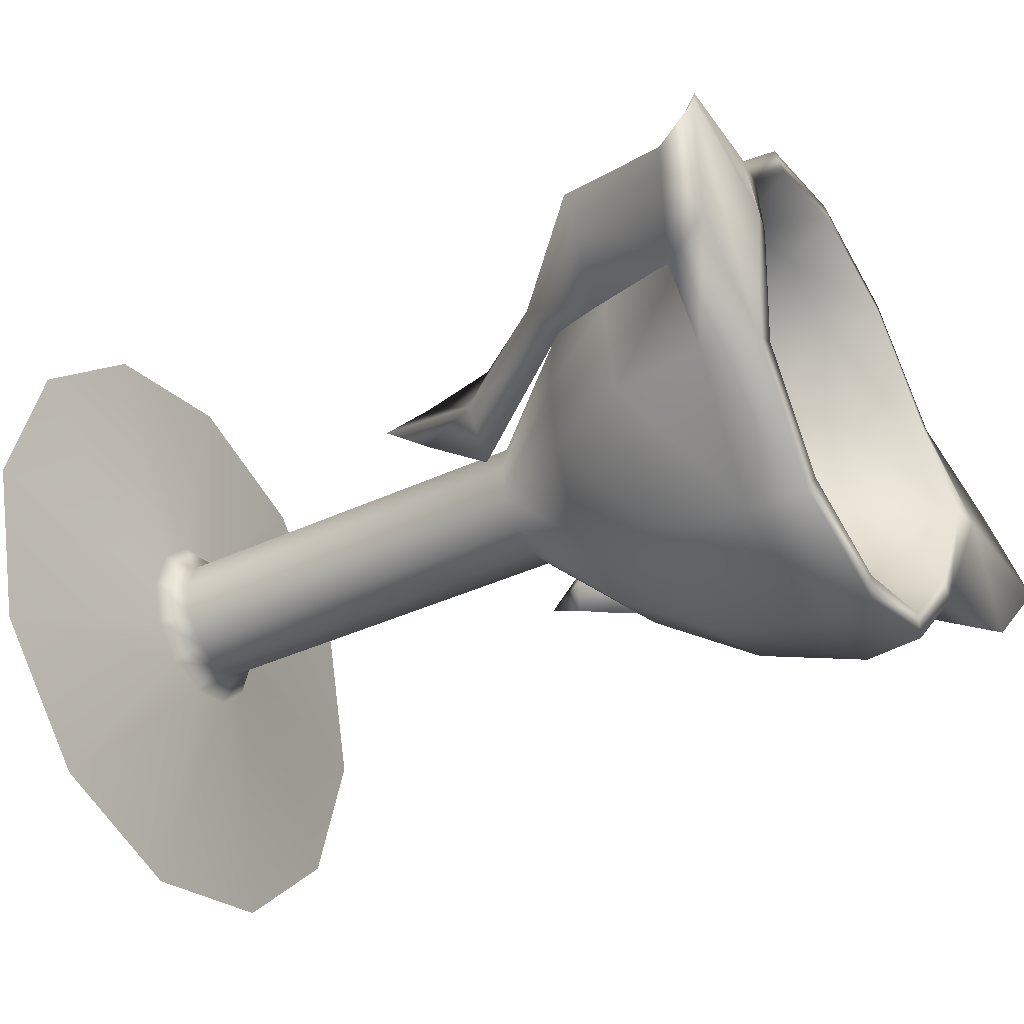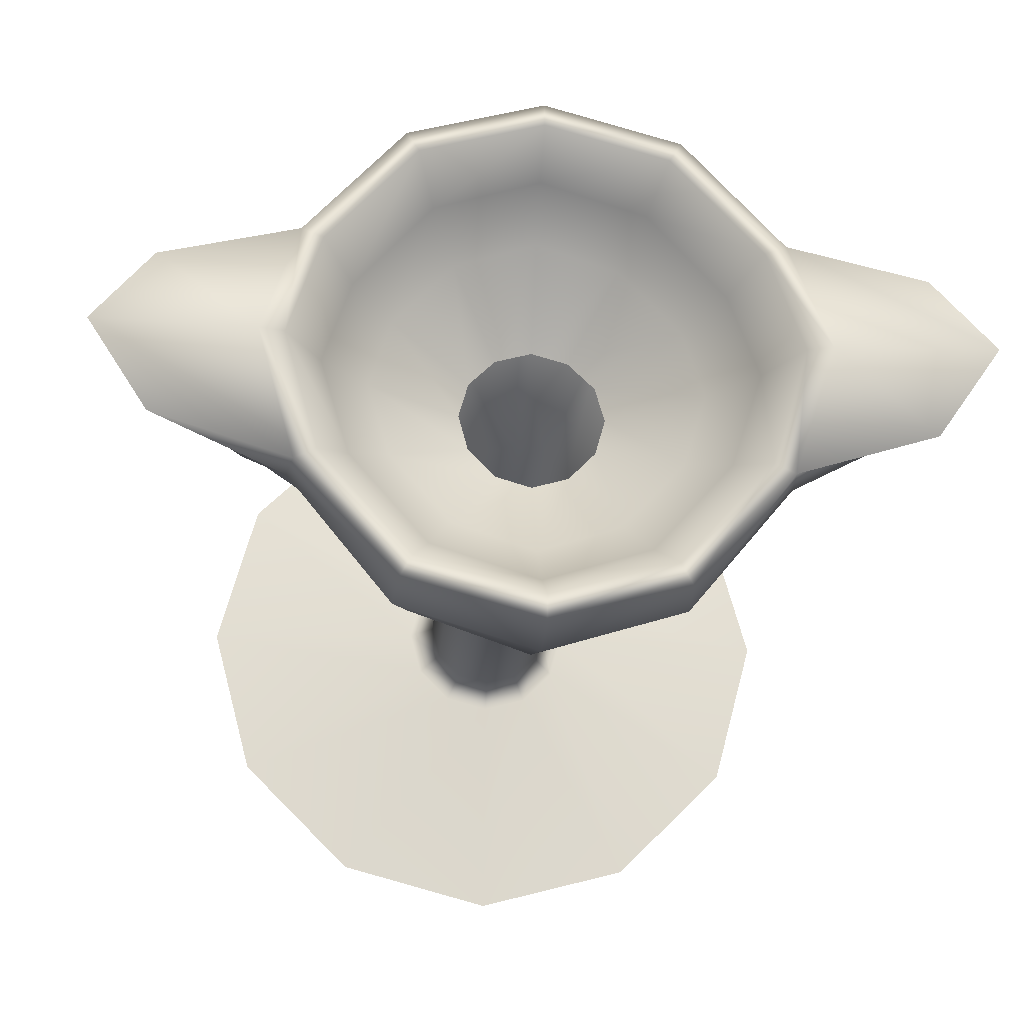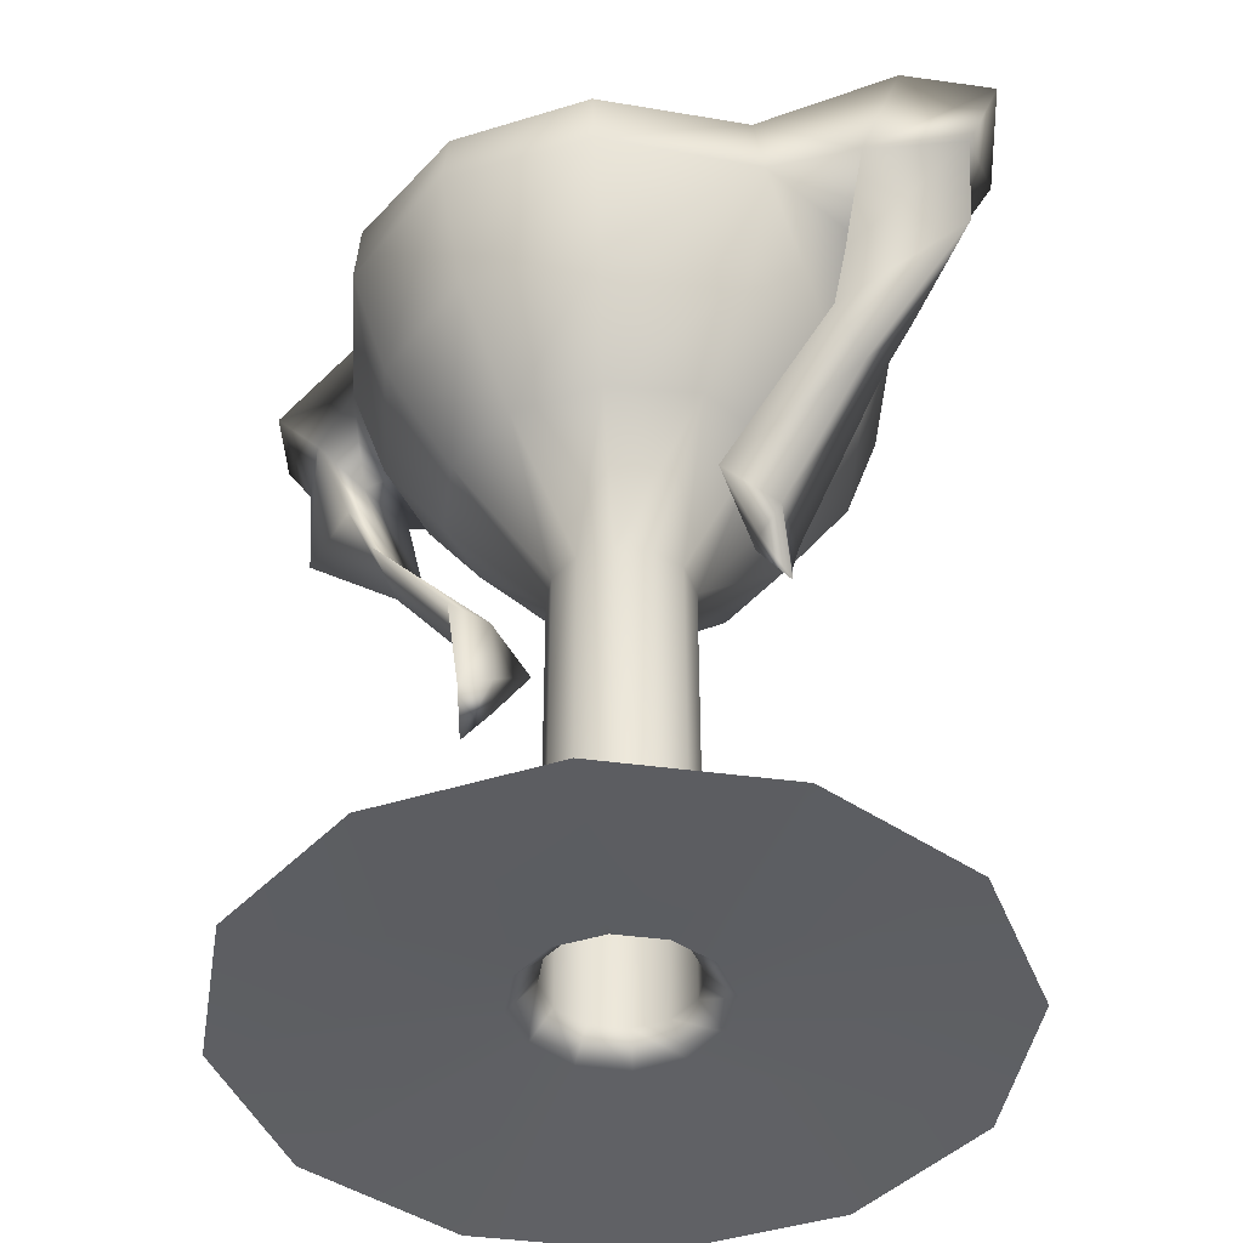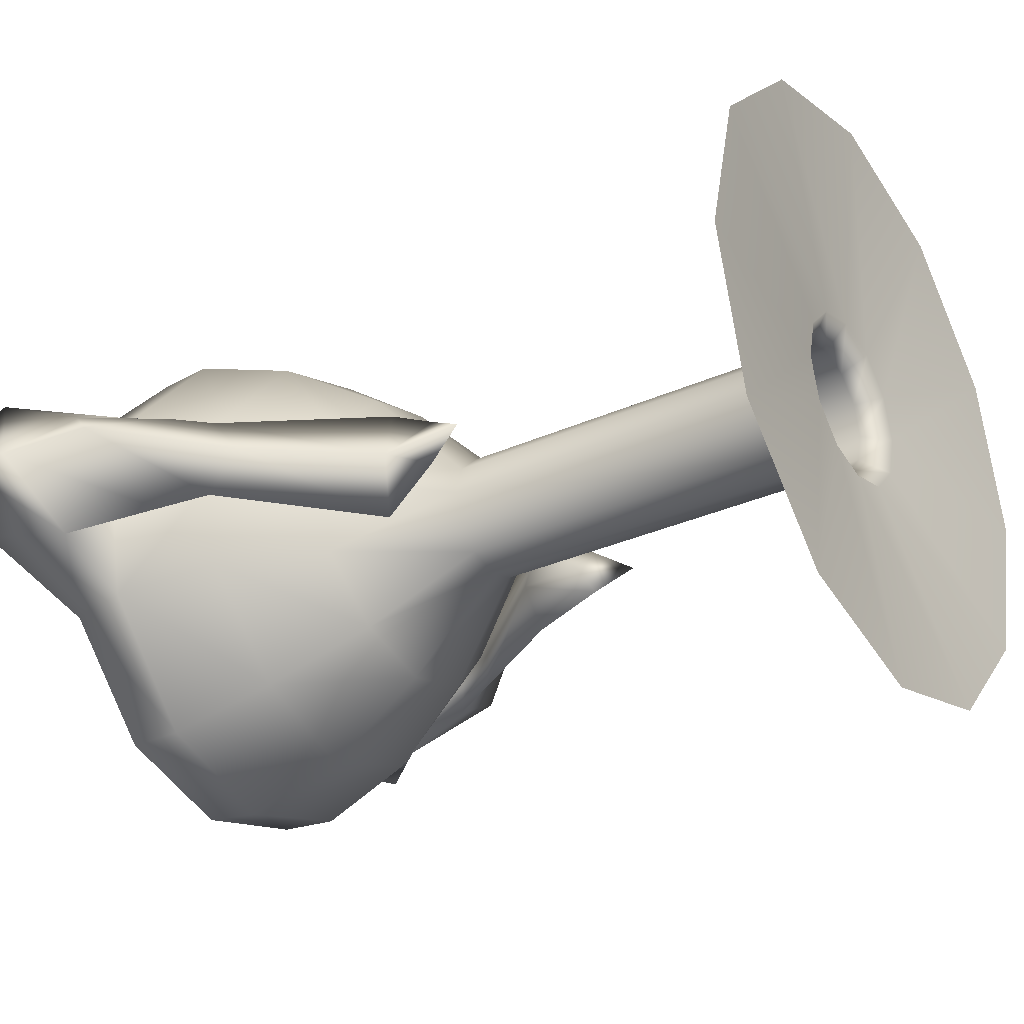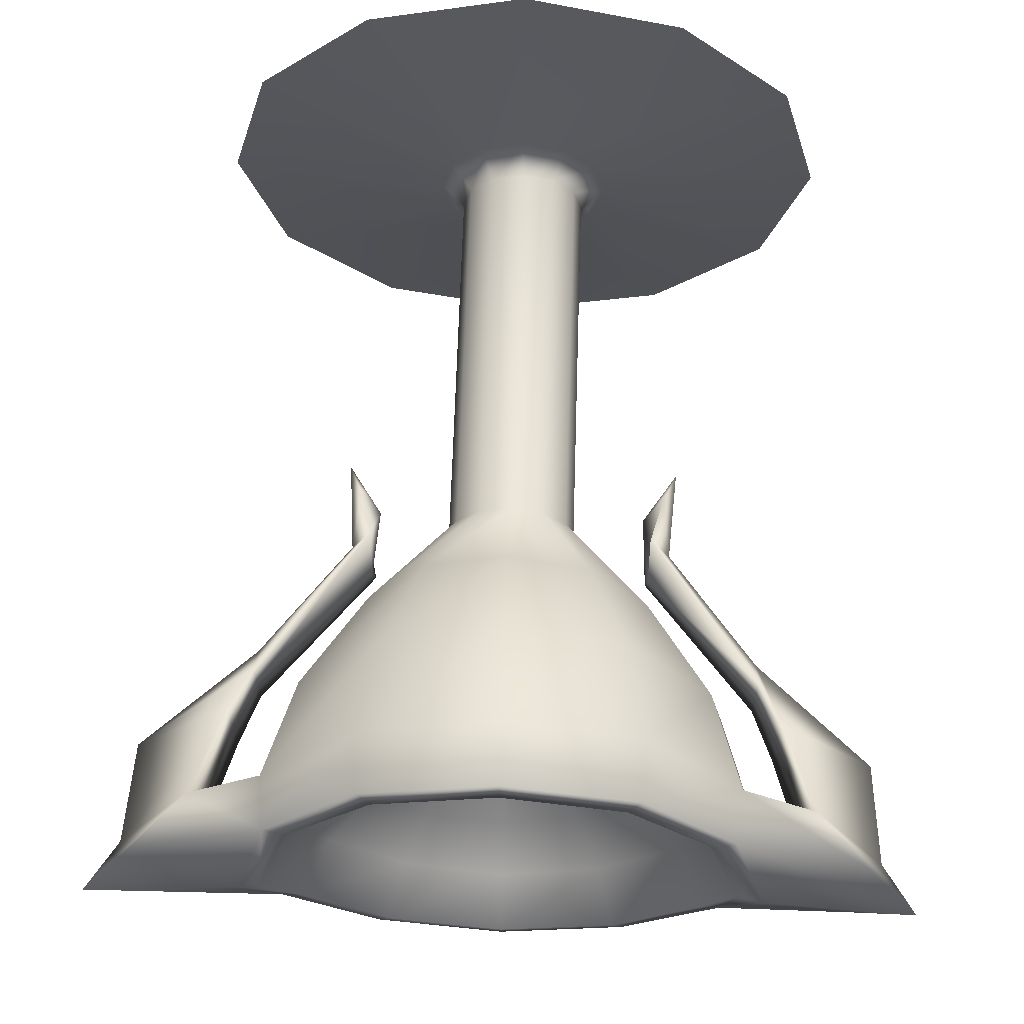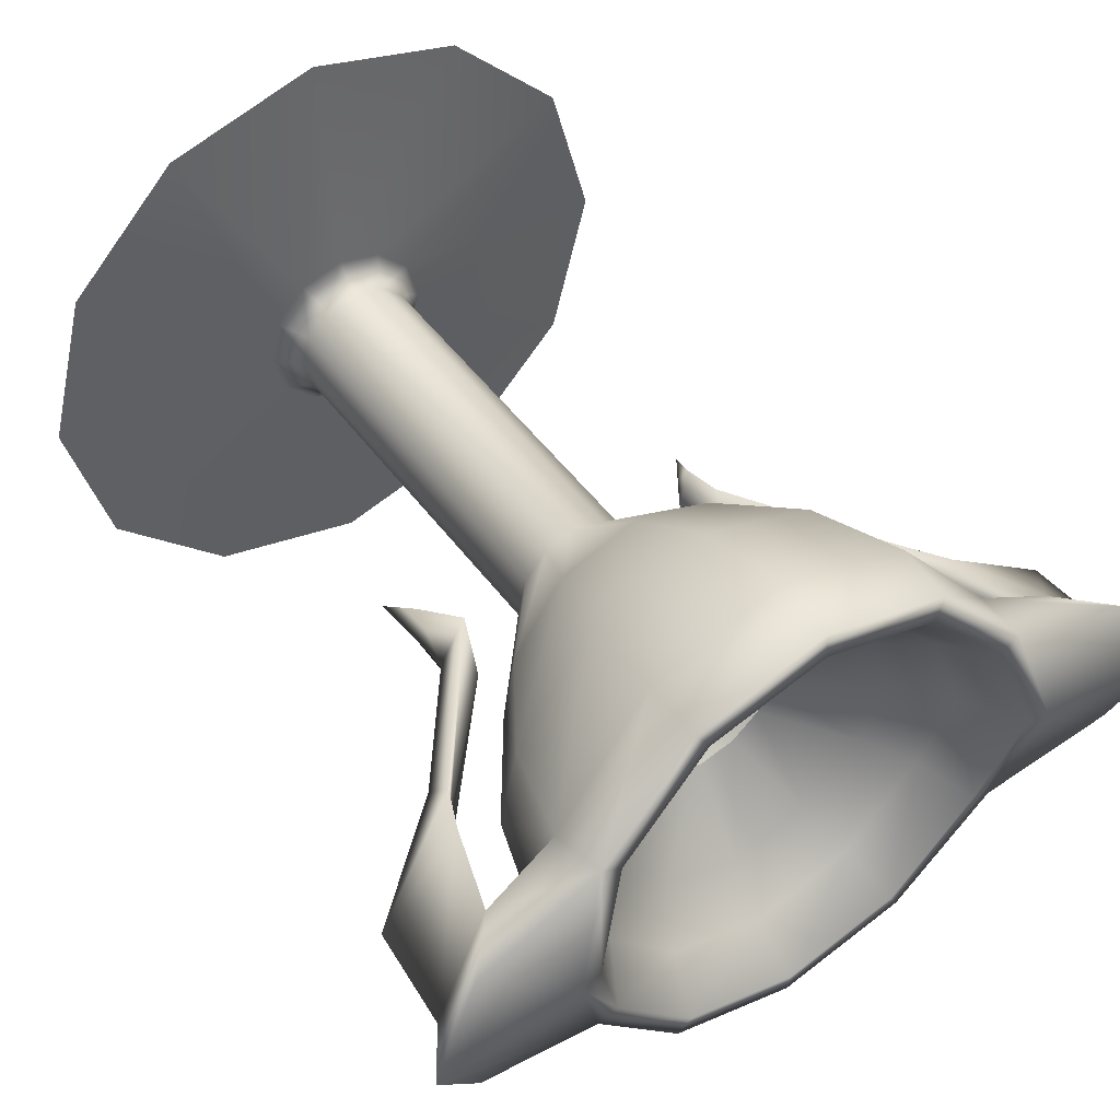
<metadata>
{"format":"obj","ext":"obj","renderer":"f3d","projection":"perspective","resolution":1024,"background":"white","views":[{"elev":-39.4,"azim":120.1,"up":"+Z"},{"elev":-22.4,"azim":175.4,"up":"+Z"},{"elev":-42.6,"azim":35.8,"up":"+Y"},{"elev":-30.9,"azim":-57.1,"up":"+Z"},{"elev":66.0,"azim":-178.2,"up":"+Z"},{"elev":48.0,"azim":145.6,"up":"+Z"}]}
</metadata>
<code>
g default
v 0.02482 0.08918 -0.0127
v 0.01433 0.08866 -0.02466
v 0 0.08866 -0.02866
v -0.01433 0.08866 -0.02466
v -0.02482 0.08918 -0.0127
v -0.02866 0.09192 0
v -0.02482 0.08918 0.0127
v -0.01433 0.08866 0.02466
v 0 0.08866 0.02866
v 0.01433 0.08866 0.02466
v 0.02482 0.08918 0.0127
v 0.02866 0.09192 0
v 0.02255 0.08935 -0.01166
v 0.01302 0.08906 -0.02238
v 0 0.08906 -0.02604
v -0.01302 0.08906 -0.02238
v -0.02255 0.08935 -0.01166
v -0.02604 0.09127 0
v -0.02255 0.08935 0.01166
v -0.01302 0.08906 0.02238
v 0 0.08906 0.02604
v 0.01302 0.08906 0.02238
v 0.02255 0.08935 0.01166
v 0.02604 0.09127 0
v 0.01945 0.08357 -0.009509
v 0.01123 0.08336 -0.01887
v 0 0.08336 -0.02246
v -0.01123 0.08336 -0.01887
v -0.01945 0.08357 -0.009509
v -0.02246 0.0849 -0
v -0.01945 0.08357 0.009509
v -0.01123 0.08336 0.01887
v -0 0.08336 0.02246
v 0.01123 0.08336 0.01887
v 0.01945 0.08357 0.009509
v 0.02246 0.0849 0
v 0.01521 0.07896 -0.007581
v 0.008783 0.0786 -0.01461
v 0 0.0786 -0.01757
v -0.008783 0.0786 -0.01461
v -0.01521 0.07896 -0.007581
v -0.01757 0.07941 -0
v -0.01521 0.07896 0.007581
v -0.008783 0.0786 0.01461
v -0 0.0786 0.01757
v 0.008783 0.0786 0.01461
v 0.01521 0.07896 0.007581
v 0.01757 0.07941 0
v 0.006771 0.07238 -0.003792
v 0.003909 0.07217 -0.006698
v 0 0.07211 -0.007819
v -0.003909 0.07217 -0.006698
v -0.006771 0.07238 -0.003792
v -0.007819 0.0725 -0
v -0.006771 0.07238 0.003792
v -0.003909 0.07217 0.006698
v -0 0.07211 0.007819
v 0.003909 0.07217 0.006698
v 0.006771 0.07238 0.003792
v 0.007819 0.0725 0
v 0.02556 0.08298 -0.01185
v 0.01476 0.08219 -0.02492
v 0 0.08219 -0.02951
v -0.01476 0.08219 -0.02492
v -0.02556 0.08298 -0.01185
v -0.02556 0.08298 0.01185
v -0.01476 0.08219 0.02492
v 0 0.08219 0.02951
v 0.01476 0.08219 0.02492
v 0.02556 0.08298 0.01185
v 0.02236 0.07168 -0.009825
v 0.01291 0.07049 -0.02131
v 0 0.07047 -0.02582
v -0.01291 0.07049 -0.02131
v -0.02236 0.07168 -0.009825
v -0.02236 0.07168 0.009825
v -0.01291 0.07049 0.02131
v 0 0.07047 0.02582
v 0.01291 0.07049 0.02131
v 0.02236 0.07168 0.009825
v 0.01545 0.06089 -0.008172
v 0.008923 0.05975 -0.01528
v 0 0.05953 -0.01785
v -0.008923 0.05975 -0.01528
v -0.01545 0.06089 -0.008172
v -0.01545 0.06089 0.008172
v -0.008923 0.05975 0.01528
v 0 0.05953 0.01785
v 0.008923 0.05975 0.01528
v 0.01545 0.06089 0.008172
v 0.006226 0.04927 -0.003594
v 0.003595 0.04913 -0.006226
v 0 0.0491 -0.007189
v -0.003594 0.04913 -0.006226
v -0.006226 0.04927 -0.003594
v -0.007189 0.04936 0
v -0.006226 0.04927 0.003594
v -0.003594 0.04913 0.006226
v 0 0.0491 0.007189
v 0.003594 0.04913 0.006226
v 0.006226 0.04927 0.003594
v 0.007189 0.04936 0
v 0.006226 0.005258 -0.003594
v 0.003594 0.005258 -0.006226
v 0 0.005258 -0.007189
v -0.003594 0.005258 -0.006226
v -0.006226 0.005258 -0.003594
v -0.007189 0.005258 0
v -0.006226 0.005258 0.003594
v -0.003594 0.005258 0.006226
v 0 0.005258 0.007189
v 0.003594 0.005258 0.006226
v 0.006226 0.005258 0.003594
v 0.007189 0.005258 0
v 0.008605 0.002622 -0.004968
v 0.004968 0.002622 -0.008605
v 0 0.002622 -0.009936
v -0.004968 0.002622 -0.008605
v -0.008605 0.002622 -0.004968
v -0.009936 0.002622 0
v -0.008605 0.002622 0.004968
v -0.004968 0.002622 0.008605
v 0 0.002622 0.009936
v 0.004968 0.002622 0.008605
v 0.008605 0.002622 0.004968
v 0.009936 0.002622 0
v 0.03074 0 -0.01775
v 0.01775 0 -0.03074
v 0 0 -0.0355
v -0.01775 0 -0.03074
v -0.03074 0 -0.01775
v -0.0355 0 0
v -0.03074 0 0.01775
v -0.01775 0 0.03074
v 0 0 0.0355
v 0.01775 0 0.03074
v 0.03074 0 0.01775
v 0.0355 0 0
v -0.03918 0.09033 -0.008629
v -0.04524 0.09274 0
v -0.03391 0.08387 -0.007678
v -0.04166 0.08722 0
v -0.03918 0.09033 0.008629
v -0.03391 0.08387 0.007678
v -0.03037 0.07356 -0.005955
v -0.04075 0.07604 0
v -0.03037 0.07356 0.005955
v -0.02803 0.06829 -0.004732
v -0.02816 0.06453 0
v -0.02803 0.06829 0.004732
v -0.0158 0.05235 -0.006693
v -0.01825 0.05144 -0
v -0.0158 0.05235 0.006693
v 0.03918 0.09033 0.008629
v 0.04524 0.09274 0
v 0.03391 0.08387 0.007678
v 0.04166 0.08722 0
v 0.03918 0.09033 -0.008629
v 0.03391 0.08387 -0.007678
v 0.03037 0.07356 0.005955
v 0.04075 0.07604 0
v 0.03037 0.07356 -0.005955
v 0.02803 0.06829 0.004732
v 0.02816 0.06453 0
v 0.02803 0.06829 -0.004732
v 0.0158 0.05235 0.006693
v 0.01825 0.05144 0
v 0.0158 0.05235 -0.006693
v -0.01683 0.06089 0.000659
v -0.02435 0.07168 0
v -0.02787 0.08298 0
v -0.03391 0.08387 0
v -0.03037 0.07356 -0
v -0.02803 0.06829 0
v -0.0158 0.05467 -0
v 0.0158 0.05467 0
v 0.02803 0.06829 0
v 0.03037 0.07356 0
v 0.03391 0.08387 0
v 0.02787 0.08298 0
v 0.02435 0.07168 0
v 0.01683 0.06089 0
v -0.0174 0.04565 -0.002712
v -0.01901 0.04122 -0
v -0.01521 0.04703 -0
v -0.0174 0.04565 0.002712
v 0.01521 0.04703 -0
v 0.01901 0.04122 -0
v 0.0174 0.04565 0.002712
v 0.0174 0.04565 -0.002712
g EggCup
f 1 2 14 13
f 2 3 15 14
f 3 4 16 15
f 4 5 17 16
f 5 6 18 17
f 6 7 19 18
f 7 8 20 19
f 8 9 21 20
f 9 10 22 21
f 10 11 23 22
f 11 12 24 23
f 12 1 13 24
f 13 14 26 25
f 14 15 27 26
f 15 16 28 27
f 16 17 29 28
f 17 18 30 29
f 18 19 31 30
f 19 20 32 31
f 20 21 33 32
f 21 22 34 33
f 22 23 35 34
f 23 24 36 35
f 24 13 25 36
f 25 26 38 37
f 26 27 39 38
f 27 28 40 39
f 28 29 41 40
f 29 30 42 41
f 30 31 43 42
f 31 32 44 43
f 32 33 45 44
f 33 34 46 45
f 34 35 47 46
f 35 36 48 47
f 36 25 37 48
f 37 38 50 49
f 38 39 51 50
f 39 40 52 51
f 40 41 53 52
f 41 42 54 53
f 42 43 55 54
f 43 44 56 55
f 44 45 57 56
f 45 46 58 57
f 46 47 59 58
f 47 48 60 59
f 48 37 49 60
f 2 1 61 62
f 3 2 62 63
f 4 3 63 64
f 5 4 64 65
f 140 139 141 142
f 143 140 142 144
f 8 7 66 67
f 9 8 67 68
f 10 9 68 69
f 11 10 69 70
f 155 154 156 157
f 158 155 157 159
f 62 61 71 72
f 63 62 72 73
f 64 63 73 74
f 65 64 74 75
f 142 141 145 146
f 144 142 146 147
f 67 66 76 77
f 68 67 77 78
f 69 68 78 79
f 70 69 79 80
f 157 156 160 161
f 159 157 161 162
f 72 71 81 82
f 73 72 82 83
f 74 73 83 84
f 75 74 84 85
f 146 145 148 149
f 147 146 149 150
f 77 76 86 87
f 78 77 87 88
f 79 78 88 89
f 80 79 89 90
f 161 160 163 164
f 162 161 164 165
f 82 81 91 92
f 83 82 92 93
f 84 83 93 94
f 85 84 94 95
f 149 148 151 152
f 150 149 152 153
f 87 86 97 98
f 88 87 98 99
f 89 88 99 100
f 90 89 100 101
f 164 163 166 167
f 165 164 167 168
f 92 91 103 104
f 93 92 104 105
f 94 93 105 106
f 95 94 106 107
f 96 95 107 108
f 97 96 108 109
f 98 97 109 110
f 99 98 110 111
f 100 99 111 112
f 101 100 112 113
f 102 101 113 114
f 91 102 114 103
f 104 103 115 116
f 105 104 116 117
f 106 105 117 118
f 107 106 118 119
f 108 107 119 120
f 109 108 120 121
f 110 109 121 122
f 111 110 122 123
f 112 111 123 124
f 113 112 124 125
f 114 113 125 126
f 103 114 126 115
f 116 115 127 128
f 117 116 128 129
f 118 117 129 130
f 119 118 130 131
f 120 119 131 132
f 121 120 132 133
f 122 121 133 134
f 123 122 134 135
f 124 123 135 136
f 125 124 136 137
f 126 125 137 138
f 115 126 138 127
f 6 5 139 140
f 5 65 141 139
f 7 6 140 143
f 66 7 143 144
f 12 11 154 155
f 11 70 156 154
f 1 12 155 158
f 61 1 158 159
f 81 71 181 182
f 177 178 162 165
f 178 179 159 162
f 179 180 61 159
f 141 65 171 172
f 145 141 172 173
f 148 145 173 174
f 75 85 169 170
f 65 75 170 171
f 71 61 180 181
f 91 81 182 102
f 176 177 165 168
f 151 148 174 175
f 85 95 96 169
f 169 96 97 86
f 170 169 86 76
f 171 170 76 66
f 172 171 66 144
f 173 172 144 147
f 174 173 147 150
f 175 174 150 153
f 166 163 177 176
f 163 160 178 177
f 160 156 179 178
f 156 70 180 179
f 181 180 70 80
f 182 181 80 90
f 102 182 90 101
f 184 183 185
f 187 188 189
f 190 188 187
f 184 185 186
f 152 151 183
f 151 175 185 183
f 175 153 186 185
f 186 152 184
f 167 166 189
f 166 176 187 189
f 190 167 188
f 176 168 190 187
f 167 189 188
f 153 152 186
f 168 167 190
f 152 183 184

</code>
